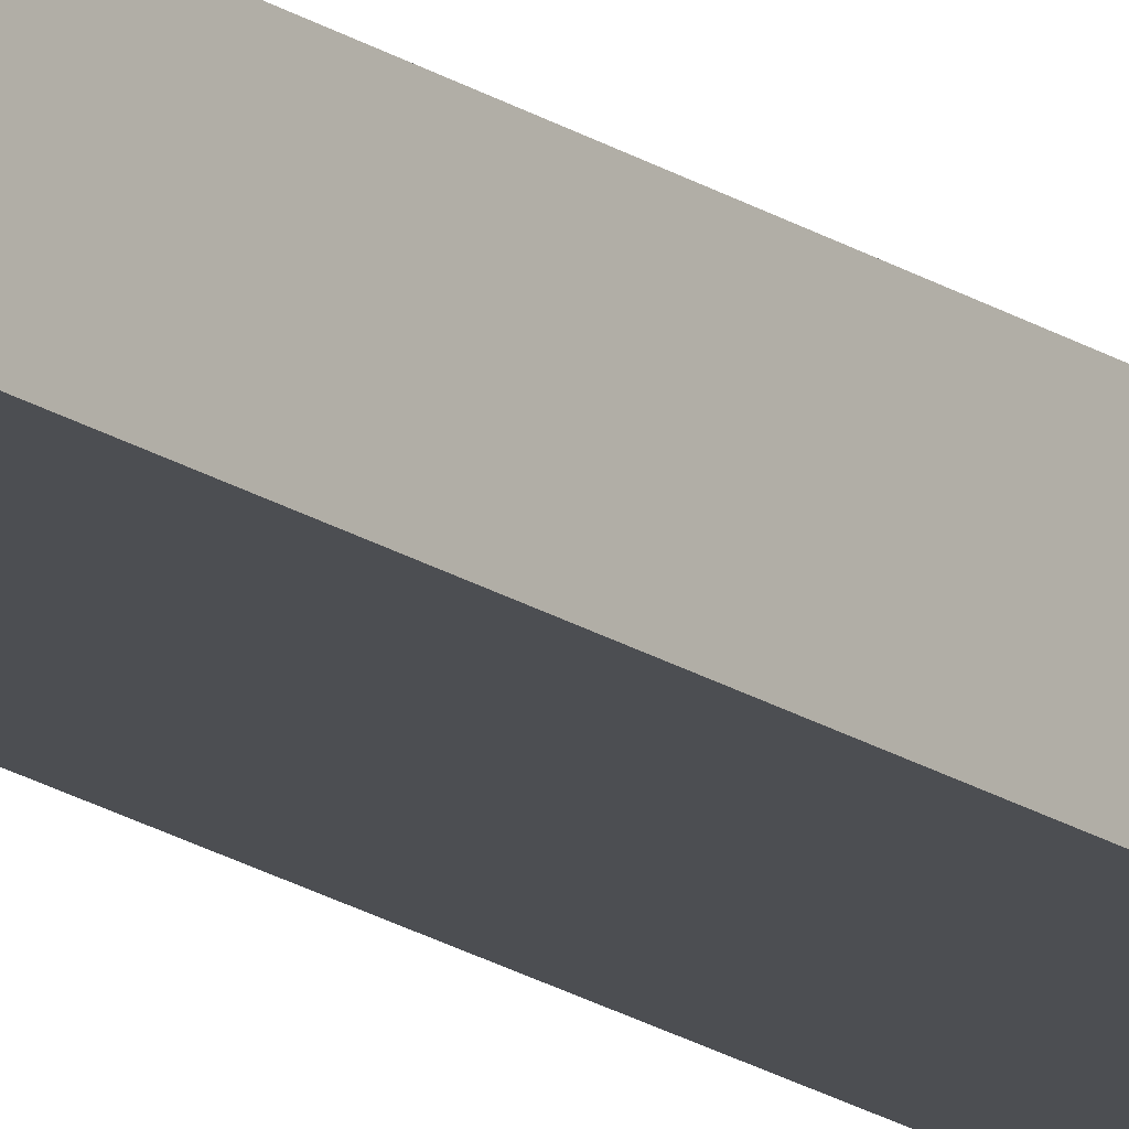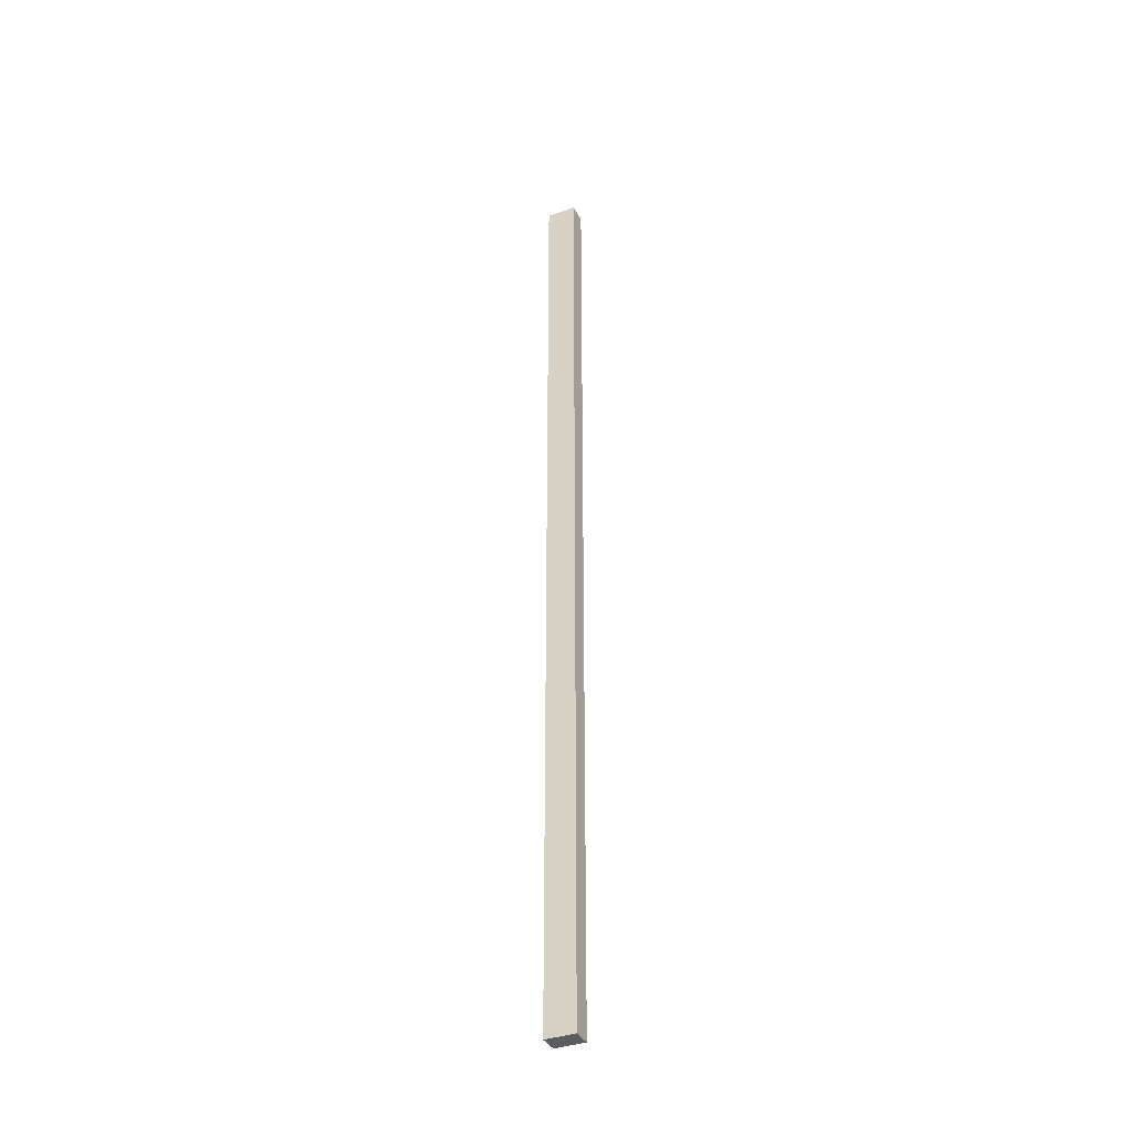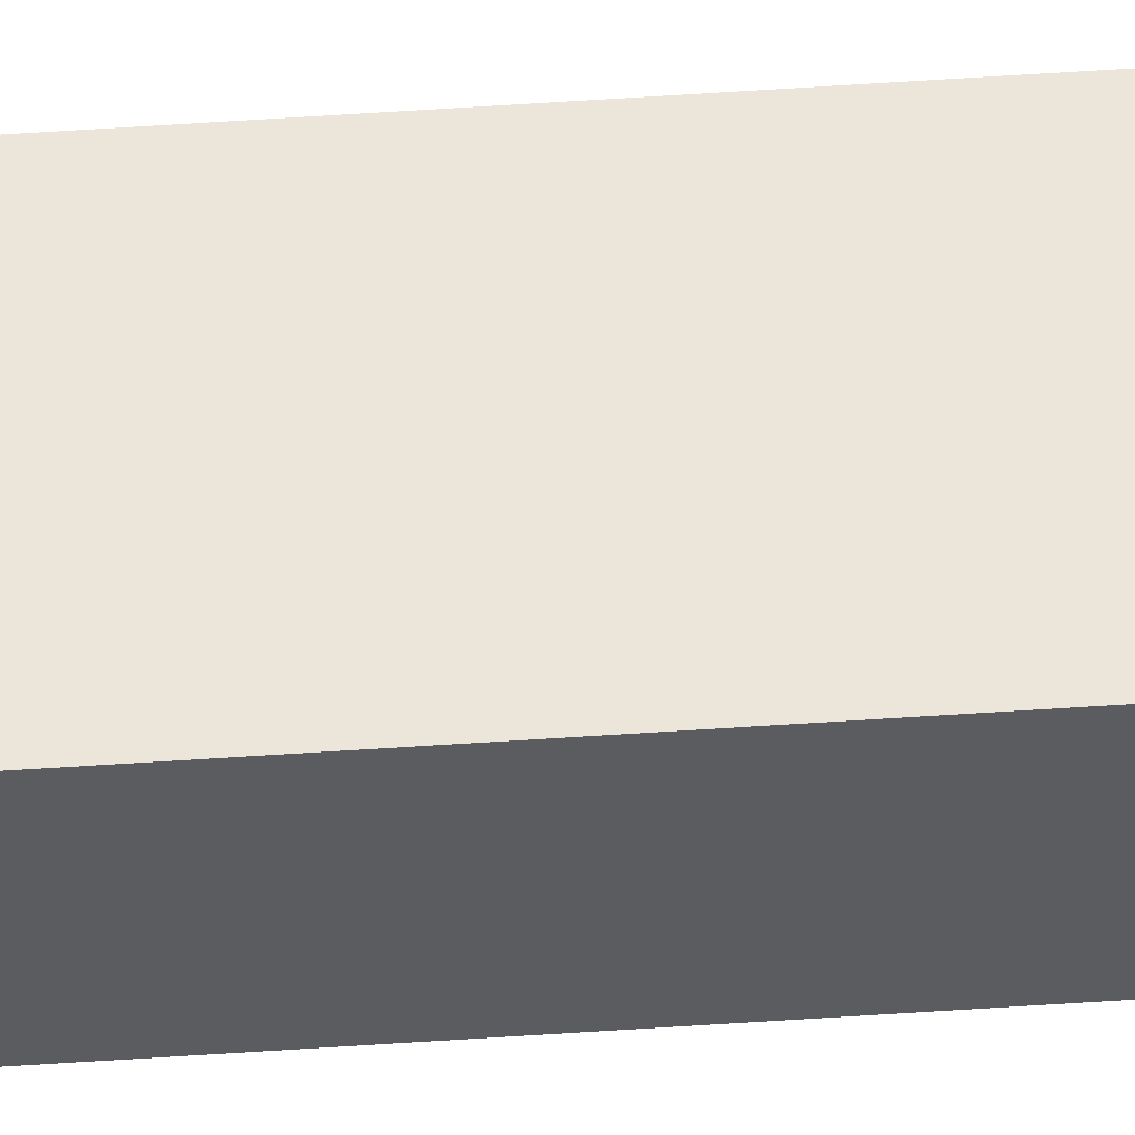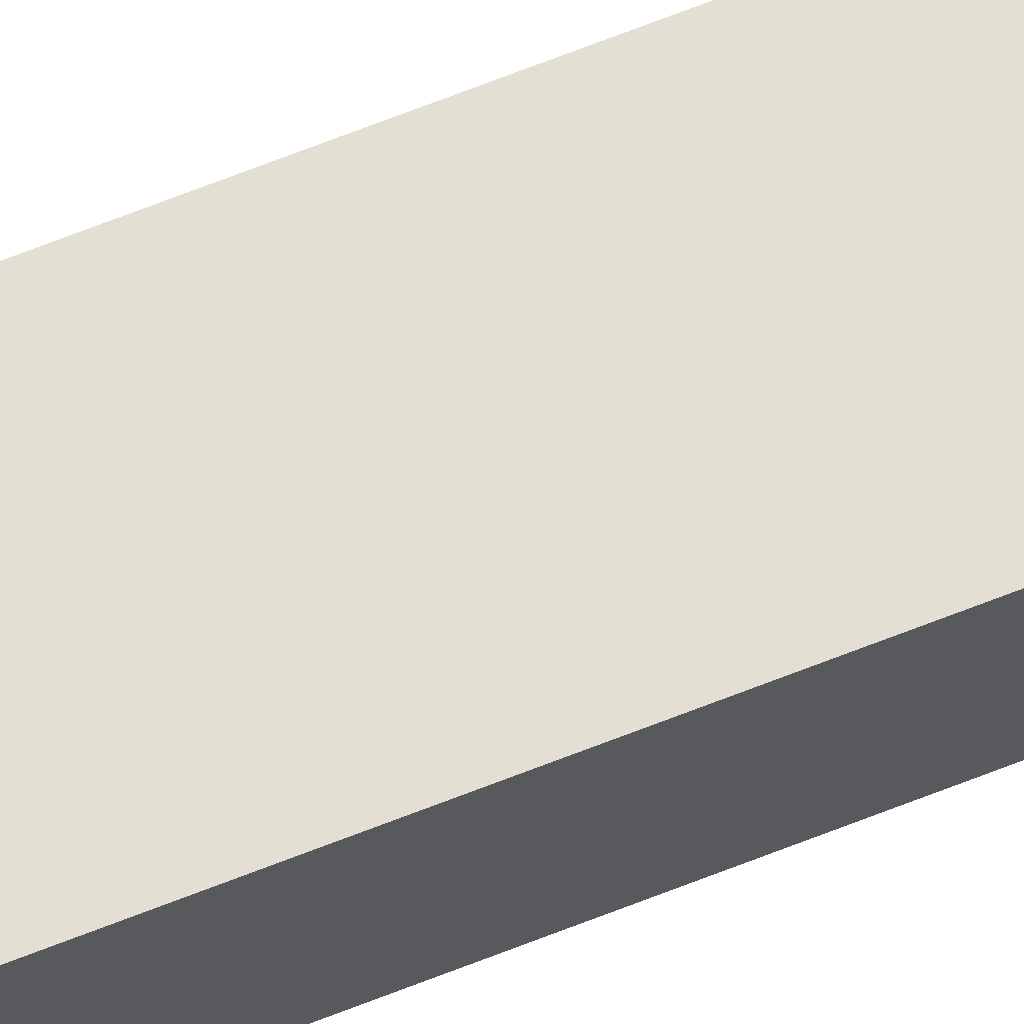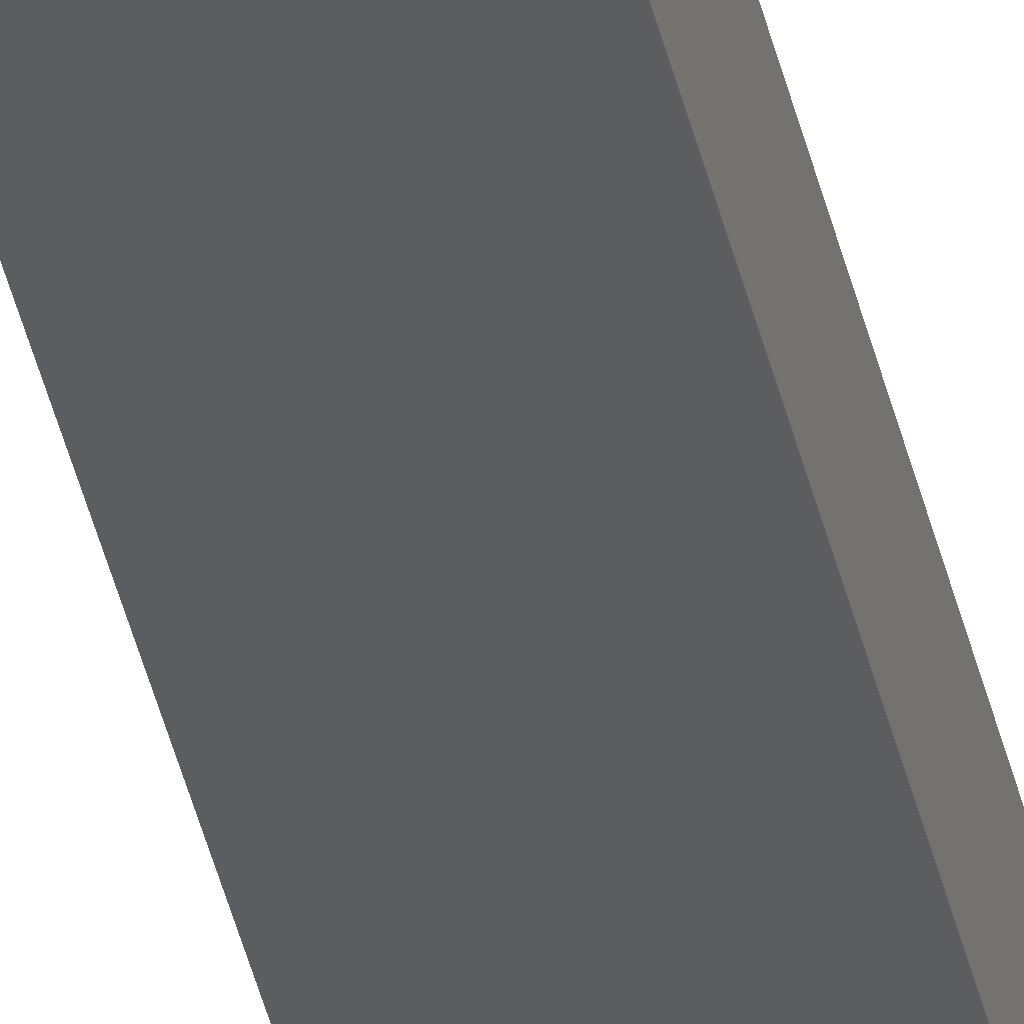
<metadata>
{"format":"obj","ext":"obj","renderer":"f3d","projection":"perspective","resolution":1024,"background":"white","views":[{"elev":-17.7,"azim":36.7,"up":"+Z"},{"elev":-37.2,"azim":26.3,"up":"+Y"},{"elev":55.5,"azim":-94.1,"up":"+Z"},{"elev":66.0,"azim":68.1,"up":"+Z"},{"elev":-36.2,"azim":-168.6,"up":"+Z"}]}
</metadata>
<code>
v  0 17.98 1.101e-15
v  0.566 17.98 0.348
v  0.557 17.98 -0.014
v  0.009 17.98 0.361
v  0.566 -2.131e-17 0.348
v  0.557 8.573e-19 -0.014
v  0 0 0
v  0.009 -2.21e-17 0.361
g defaultobject
f 1 2 3
f 2 1 4
f 5 3 2
f 3 5 6
f 6 1 3
f 1 6 7
f 7 4 1
f 4 7 8
f 8 2 4
f 2 8 5
f 8 6 5
f 6 8 7

</code>
